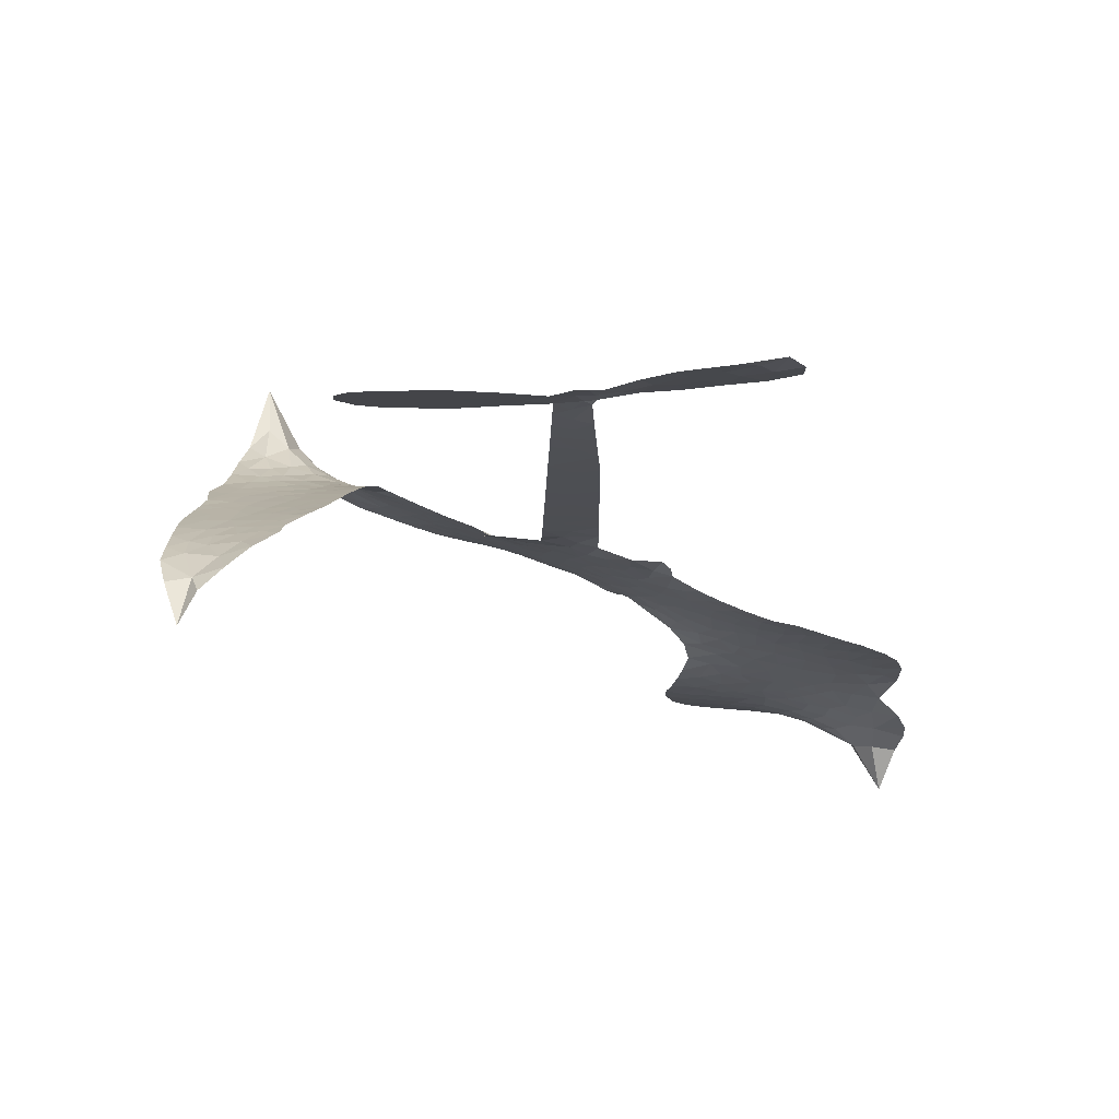
<metadata>
{"format":"obj","ext":"obj","renderer":"f3d","projection":"perspective","resolution":1024,"background":"white","views":[{"elev":-9.0,"azim":96.9,"up":"+Z"}]}
</metadata>
<code>
v 0.8504 0.632 0.2257
v 0.8713 0.7103 0.2142
v 0.9103 0.7835 0.1893
v 0.8939 0.8483 0.1564
v 0.9041 0.9065 0.1258
v 0.9459 0.9798 0
v 0.9913 1.023 0.102
v 1.039 1.046 0.135
v 1.083 1.05 0.1547
v 1.142 1.03 0.1819
v 1.195 0.9805 0.2241
v 1.268 1.025 0.2597
v 1.365 1.036 0.2811
v 1.443 1.023 0.2947
v 1.499 0.9931 0.3046
v 1.566 0.9351 0.3194
v 1.669 0.7802 0.357
v 1.67 0.7186 0.3705
v 1.757 0.4814 0.4716
v 1.785 0.4782 0.486
v 1.804 0.4603 0.5
v 1.868 0.3109 0.5272
v 2.381 0.3693 0.6118
v 2.732 0.3893 0.6795
v 2.742 0.399 0.6864
v 2.677 0.5706 0.7179
v 2.666 0.7413 0.7338
v 2.699 0.8154 0.7382
v 2.748 0.8216 0.741
v 2.8 0.7895 0.75
v 2.833 0.6966 0.73
v 2.84 0.5696 0.7164
v 2.806 0.4187 0.6913
v 2.831 0.3928 0.6867
v 2.838 0.3624 0.6845
v 2.811 0.3106 0.6806
v 2.854 0.2277 0.6797
v 2.896 0.102 0.6797
v 2.899 -0.07494 0.6797
v 2.872 -0.1142 0.6797
v 2.835 -0.1221 0.6797
v 2.784 -0.0886 0.6797
v 2.755 -0.03338 0.6797
v 2.729 0.09998 0.6797
v 2.755 0.3123 0.6784
v 1.877 0.1744 0.5463
v 1.8 0.03524 0.5748
v 1.774 0.01947 0.5774
v 1.729 0.02388 0.5876
v 1.718 0.005168 0.6008
v 1.725 -0.01437 0.6103
v 1.71 -0.1506 0.669
v 1.743 -0.2266 0.7013
v 1.857 -0.2523 0.6935
v 2.199 -0.2775 0.5832
v 2.302 -0.2963 0.546
v 2.391 -0.3252 0.5055
v 2.452 -0.3249 0.4795
v 2.622 -0.3967 0.3786
v 2.664 -0.4422 0.324
v 2.67 -0.4824 0.25
v 2.635 -0.5233 0.3476
v 2.567 -0.5535 0.4048
v 2.301 -0.5872 0.5381
v 2.094 -0.587 0.6229
v 1.994 -0.6124 0.662
v 1.902 -0.6015 0.6969
v 1.738 -0.6084 0.7854
v 1.672 -0.5993 0.8353
v 1.595 -0.5702 1
v 1.489 -0.4886 0.7852
v 1.4 -0.37 0.7241
v 1.335 -0.1719 0.6592
v 1.323 -0.09217 0.64
v 1.378 0.1063 0.5732
v 1.364 0.1589 0.5548
v 1.392 0.2029 0.5366
v 1.394 0.2462 0.5138
v 1.36 0.307 0.488
v 1.367 0.329 0.4836
v 1.39 0.3399 0.475
v 1.391 0.3591 0.4601
v 1.361 0.4441 0.3966
v 1.329 0.4789 0.3579
v 1.29 0.4868 0.3262
v 1.102 0.4145 0.2586
v 1.039 0.408 0.2511
v 0.9566 0.4236 0.2439
v 0.9005 0.4575 0.2394
v 0.8708 0.4946 0.2368
v 0.8515 0.5604 0.2319
v 2.316 0.2427 0.5994
v 2.754 0.3751 0.682
v 1.427 0.3459 0.4707
v 1.694 0.02539 0.5938
v 1.717 -0.08364 0.6381
v 1.393 0.3087 0.4874
v 1.762 0.4345 0.4858
v 1.825 0.1097 0.5622
v 2.536 0.2772 0.6359
v 2.776 0.4009 0.688
v 2.645 0.2946 0.6569
v 2.7 0.3035 0.6682
v 1.377 0.2758 0.4976
v 1.72 0.06394 0.5788
v 2.71 0.4849 0.7066
v 2.795 0.3621 0.6836
v 2.757 0.4535 0.6984
v 2.611 -0.4699 0.3594
v 2.842 -0.06379 0.6797
v 1.431 0.4125 0.4356
v 1.69 -0.0229 0.6142
v 1.421 0.2771 0.5014
v 0.9469 0.5293 0.2382
v 1.064 0.9683 0.1552
v 1.312 0.561 0.3324
v 1.835 0.387 0.5019
v 1.767 0.06239 0.574
v 2.556 0.3791 0.6416
v 2.644 0.3841 0.6585
v 1.641 0.0776 0.5787
v 1.67 0.4613 0.4567
v 1.461 0.22 0.5268
v 1.394 0.5202 0.378
v 1.76 0.1297 0.5604
v 2.719 0.3451 0.6737
v 1.606 -0.004465 0.6088
v 2.67 0.3425 0.6633
v 2.618 0.3389 0.6528
v 1.441 0.1471 0.5563
v 2.419 -0.4267 0.4835
v 2.742 0.206 0.6798
v 2.731 0.7572 0.7367
v 2.823 0.4942 0.7065
v 2.898 0.01354 0.6797
v 0.9928 0.8641 0.1614
v 2.591 0.2859 0.6462
v 2.421 -0.3722 0.4878
v 2.782 0.2549 0.6796
v 2.313 -0.3987 0.5314
v 2.537 -0.3611 0.436
v 2.482 -0.3993 0.4558
v 1.408 0.9046 0.2996
v 1.713 -0.4816 0.7746
v 0.9121 0.5956 0.2303
v 1.052 0.5199 0.2508
v 1.003 0.9622 0.111
v 1.555 0.3594 0.4757
v 1.61 -0.1112 0.6496
v 2.672 0.656 0.7265
v 2.764 0.5152 0.709
v 0.9451 0.8317 0.1686
v 1 0.7427 0.2103
v 0.9917 0.8033 0.189
v 1.089 0.794 0.2197
v 1.046 0.8373 0.1922
v 2.434 -0.5702 0.4788
v 2.55 -0.4299 0.4135
v 1.443 0.9605 0.2993
v 1.545 0.7417 0.3529
v 1.709 -0.548 0.8021
v 1.063 0.4599 0.2536
v 1.199 0.45 0.2803
v 0.9994 0.4835 0.2454
v 1.486 0.3708 0.4638
v 1.667 -0.1135 0.6517
v 1.628 -0.2021 0.6851
v 1.04 0.7795 0.2092
v 1.076 0.6809 0.2398
v 1.132 0.8934 0.2106
v 1.045 0.904 0.1665
v 1.37 0.963 0.2852
v 1.488 0.899 0.3145
v 1.612 0.7453 0.3597
v 1.82 -0.6048 0.7377
v 1.641 -0.5053 0.8371
v 1.489 0.3011 0.4939
v 1.526 0.4767 0.4282
v 1.095 0.8504 0.2071
v 1.164 0.819 0.2406
v 1.615 0.8559 0.3381
v 1.413 0.4663 0.4059
v 1.757 -0.5216 0.7629
v 1.804 -0.4281 0.7213
v 1.489 0.4313 0.4387
v 1.58 0.7986 0.3449
v 1.706 0.6005 0.4135
v 1.457 0.4947 0.4069
v 1.54 0.8539 0.329
v 1.463 0.62 0.3697
v 1.585 0.6364 0.3864
v 1.441 0.5597 0.3811
v 1.613 0.6881 0.3747
v 1.525 0.5589 0.4007
v 1.371 0.6272 0.3427
v 1.686 0.6593 0.3907
v 1.391 0.5755 0.3617
v 1.644 0.6148 0.4009
v 1.592 0.5716 0.408
v 1.659 0.5544 0.4239
v 1.614 0.5084 0.4322
v 1.729 0.5411 0.4395
v 1.598 0.4412 0.4521
v 1.687 0.5089 0.4445
v 1.348 0.5238 0.3566
v 1.645 0.03066 0.5947
v 1.592 0.04558 0.5908
v 1.563 0.1361 0.5591
v 1.503 -0.01001 0.6117
v 2.785 0.7319 0.7369
v 2.732 0.6887 0.7299
v 2.732 0.617 0.722
v 0.999 0.605 0.2361
v 0.9992 0.544 0.2418
v 1.709 0.3219 0.5029
v 0.9389 0.7143 0.211
v 1.214 0.5678 0.2908
v 1.688 -0.2067 0.6893
v 1.644 -0.3102 0.7251
v 1.694 -0.2686 0.7096
v 1.642 -0.2549 0.705
v 1.542 -0.2611 0.7037
v 1.591 -0.2895 0.7171
v 1.728 -0.3627 0.7315
v 1.517 -0.3718 0.7473
v 1.695 -0.3218 0.7248
v 1.651 -0.3979 0.7615
v 1.768 -0.2962 0.71
v 1.543 -0.3195 0.7274
v 1.367 -0.2706 0.6901
v 1.585 -0.3772 0.7569
v 1.131 0.962 0.1933
v 1.093 0.9222 0.1846
v 1.318 0.9923 0.2717
v 1.256 0.9503 0.2538
v 1.312 0.9233 0.2745
v 1.243 0.8579 0.2617
v 1.532 0.9636 0.3118
v 1.487 0.9469 0.3078
v 1.643 -0.5567 0.8842
v 1.566 -0.495 0.8518
v 1.142 0.7291 0.2505
v 1.59 0.8949 0.3281
v 1.427 0.7854 0.3236
v 1.505 0.1703 0.5464
v 1.496 0.1014 0.5721
v 1.597 0.2411 0.5222
v 1.528 0.2299 0.5242
v 1.573 0.191 0.5395
v 1.649 0.1546 0.5533
v 1.439 -0.1128 0.6463
v 2.732 0.5612 0.7155
v 2.784 0.5895 0.7185
v 2.836 0.6331 0.7232
v 2.785 0.6621 0.7269
v 0.9587 0.5802 0.2347
v 0.9511 0.6472 0.2253
v 1.005 0.6734 0.2266
v 1.798 0.3258 0.5093
v 1.669 0.3889 0.4783
v 0.9558 0.7658 0.1974
v 1.265 0.5426 0.3121
v 1.26 0.6225 0.3038
v 1.245 0.4684 0.2987
v 1.13 0.4988 0.2655
v 1.2 0.5107 0.2851
v 1.15 0.5656 0.2703
v 1.173 0.6467 0.2714
v 1.665 -0.4544 0.7878
v 1.711 -0.4207 0.7543
v 1.604 -0.4407 0.7952
v 1.543 -0.4322 0.7847
v 1.797 -0.3581 0.7124
v 2.028 -0.2642 0.6428
v 1.827 -0.3049 0.7002
v 1.863 -0.3567 0.6932
v 1.943 -0.2576 0.6703
v 1.872 -0.4248 0.6962
v 1.843 -0.4818 0.7136
v 1.982 -0.3761 0.6548
v 1.888 -0.301 0.6848
v 1.79 -0.4811 0.7373
v 1.876 -0.5407 0.7058
v 1.919 -0.3837 0.6767
v 1.95 -0.3212 0.666
v 1.951 -0.5475 0.6752
v 2.012 -0.3223 0.6458
v 1.962 -0.4617 0.6647
v 2.094 -0.3933 0.6146
v 1.903 -0.4786 0.6883
v 2.114 -0.2713 0.6131
v 2.041 -0.3697 0.6342
v 2.018 -0.43 0.6426
v 2.095 -0.3318 0.6166
v 2.037 -0.5156 0.6397
v 2.178 -0.3596 0.5857
v 1.8 -0.2394 0.7027
v 1.197 0.9111 0.2353
v 1.131 0.7796 0.2374
v 1.097 0.7405 0.2343
v 1.176 0.768 0.2548
v 1.212 0.8105 0.2592
v 1.194 0.7062 0.2708
v 1.297 0.7823 0.2913
v 1.225 0.7549 0.2734
v 1.255 0.6936 0.2928
v 1.312 0.6594 0.3173
v 1.328 0.6083 0.3315
v 1.374 0.7151 0.3253
v 1.305 0.7215 0.3044
v 1.474 0.8354 0.3226
v 1.412 0.8436 0.3098
v 1.492 0.7768 0.337
v 1.342 0.8591 0.291
v 1.362 0.7931 0.3071
v 1.447 0.7159 0.3424
v 1.55 0.08175 0.5786
v 1.502 0.04599 0.5919
v 1.351 0.00879 0.6113
v 1.435 0.06601 0.5866
v 1.365 0.05763 0.5936
v 1.405 0.02136 0.6036
v 1.395 -0.05299 0.628
v 1.61 0.1155 0.5663
v 1.693 0.1178 0.5645
v 1.729 0.1828 0.5454
v 1.377 -0.1241 0.6483
v 1.476 -0.2954 0.7103
v 0.8989 0.6585 0.2217
v 1.774 0.38 0.4951
v 1.605 0.3857 0.472
v 1.548 0.4167 0.4535
v 1.625 0.3177 0.4968
v 1.71 0.4185 0.4769
v 1.151 0.4326 0.2675
v 1.214 0.6205 0.2876
v 1.126 0.6725 0.2543
v 1.098 0.6109 0.2533
v 1.046 0.6303 0.2406
v 2.007 -0.5596 0.6543
v 2.086 -0.4647 0.6182
v 1.197 0.86 0.2449
v 1.294 0.8698 0.2761
v 1.411 0.669 0.3446
v 1.456 -0.05325 0.6271
v 1.525 -0.1004 0.6437
v 1.337 -0.04138 0.6271
v 1.802 0.1797 0.5475
v 1.841 0.2407 0.5353
v 1.663 0.2133 0.5342
v 1.742 0.2505 0.5264
v 1.725 0.3624 0.4925
v 1.56 0.297 0.4999
v 1.095 0.5501 0.2572
v 2.102 -0.5261 0.6153
v 2.197 -0.5872 0.5793
v 2.202 -0.4797 0.5739
v 2.145 -0.5872 0.6006
v 2.167 -0.5311 0.5895
v 2.235 -0.5371 0.5625
v 2.143 -0.4791 0.5968
v 2.171 -0.4223 0.5858
v 2.291 -0.4773 0.538
v 2.239 -0.3952 0.561
v 2.28 -0.351 0.5482
v 2.339 -0.35 0.525
v 2.251 -0.2871 0.5649
v 2.096 0.2085 0.5668
v 2.124 0.34 0.5732
v 1.797 0.2775 0.5228
v 1.669 0.2696 0.5162
v 2.294 -0.5322 0.5385
v 2.376 -0.5063 0.5021
v 2.368 -0.579 0.5102
v 2.484 -0.4732 0.4493
v 2.228 -0.3353 0.569
v 1.986 0.1914 0.5522
v 2.425 -0.479 0.4787
v 2.501 -0.562 0.4437
v 2.462 -0.5215 0.4618
v 2.526 -0.5127 0.4252
v 1.996 0.3255 0.5547
v 1.886 0.2642 0.5374
v 1.932 0.3182 0.5441
v 2.819 0.01131 0.6797
v 2.857 0.05706 0.6797
v 2.812 0.1354 0.6797
v 2.742 0.0333 0.6797
v 2.794 0.07063 0.6797
v 0.9624 0.9145 0.1157
v 1.634 -0.05419 0.6274
v 1.572 -0.05783 0.6288
v 1.525 0.6183 0.3826
v 1.536 0.6797 0.3671
v 1.558 0.5142 0.4213
v 1.444 -0.4295 0.7518
v 1.459 -0.3697 0.7348
v 2.152 -0.3118 0.5978
v 1.419 -0.1991 0.6725
v 1.485 -0.2218 0.685
v 1.554 -0.1829 0.6748
v 1.47 -0.1631 0.6639
v 1.601 -0.1615 0.6685
v 1.519 -0.1503 0.6614
v 2.244 -0.4466 0.5572
v 2.355 -0.4474 0.5116
v 2.37 -0.3976 0.5075
v 1.971 0.2599 0.5506
v 1.932 0.1829 0.5468
v 2.035 0.2383 0.5592
v 2.06 0.3327 0.564
v 2.206 0.2255 0.5828
v 2.091 0.2742 0.5674
v 2.151 0.217 0.5747
v 2.253 0.3546 0.5922
v 2.169 0.2852 0.5786
v 2.238 0.287 0.5888
v 2.189 0.3473 0.5826
v 2.261 0.2341 0.591
v 2.875 0.1649 0.6797
v 2.802 0.1955 0.6797
v 2.735 0.153 0.6797
v 1.479 0.672 0.3594
v 1.351 -0.2212 0.6737
v 1.427 -0.261 0.6931
v 1.384 -0.3202 0.7075
v 1.434 -0.3243 0.7149
v 1.927 0.2339 0.545
v 2.468 0.3742 0.6259
v 2.515 0.3344 0.6334
v 2.426 0.2599 0.6169
v 2.481 0.2685 0.6262
v 2.445 0.3179 0.6213
v 2.383 0.3061 0.6111
v 2.317 0.3619 0.6019
v 2.298 0.3024 0.5981
v 1.821 -0.5315 0.7309
v 1.776 -0.5738 0.7601
f 112 206 391
f 186 160 174
f 75 130 76
f 203 122 201
f 105 121 206
f 45 107 93
f 51 50 112
f 123 78 77
f 89 88 114
f 125 118 99
f 1 91 145
f 162 164 87
f 25 108 106
f 43 42 110
f 80 79 97
f 126 93 24
f 58 138 142
f 179 299 180
f 128 129 102
f 105 125 325
f 52 166 167
f 143 159 172
f 240 176 70
f 142 138 131
f 176 240 161
f 223 231 219
f 59 158 109
f 95 112 50
f 117 21 98
f 113 94 97
f 97 104 113
f 104 78 113
f 349 383 22
f 166 112 391
f 105 95 49
f 74 73 327
f 51 112 96
f 82 94 111
f 107 34 101
f 52 218 53
f 323 345 322
f 203 260 122
f 90 89 114
f 167 221 218
f 145 256 257
f 91 90 114
f 298 232 170
f 98 19 334
f 282 183 437
f 77 76 130
f 4 3 152
f 152 5 4
f 56 365 366
f 45 126 103
f 115 9 8
f 8 7 147
f 45 139 36
f 106 151 252
f 147 7 6
f 381 158 375
f 114 145 91
f 246 208 245
f 136 154 156
f 10 9 115
f 19 122 334
f 205 83 124
f 17 174 18
f 84 205 116
f 165 111 94
f 182 83 111
f 162 146 164
f 239 15 159
f 206 207 127
f 129 137 102
f 236 234 235
f 350 250 326
f 172 159 14
f 180 302 342
f 126 45 93
f 322 318 320
f 239 238 15
f 211 150 212
f 5 152 390
f 136 152 154
f 25 93 101
f 31 30 210
f 107 45 36
f 124 192 197
f 161 183 144
f 119 430 137
f 120 119 129
f 296 364 376
f 359 361 355
f 287 274 285
f 363 373 406
f 276 285 281
f 50 49 95
f 53 218 220
f 275 54 297
f 49 48 118
f 126 128 103
f 274 287 294
f 58 57 138
f 78 123 113
f 407 406 131
f 118 105 49
f 375 158 142
f 68 161 69
f 61 109 62
f 421 139 132
f 109 60 59
f 166 52 96
f 423 394 160
f 60 109 61
f 348 349 351
f 85 84 116
f 141 58 142
f 162 87 86
f 43 110 385
f 134 32 151
f 386 385 135
f 110 42 41
f 110 135 385
f 102 103 128
f 57 366 407
f 40 110 41
f 40 39 110
f 421 387 420
f 119 137 129
f 141 158 59
f 37 36 139
f 105 206 95
f 47 118 48
f 94 81 97
f 95 206 112
f 430 433 432
f 432 100 430
f 413 416 369
f 82 81 94
f 177 165 94
f 98 20 19
f 98 21 20
f 97 79 104
f 63 62 109
f 108 151 106
f 117 330 259
f 210 133 211
f 93 107 101
f 83 82 111
f 259 22 117
f 348 99 46
f 47 99 118
f 24 93 25
f 132 139 45
f 35 34 107
f 126 24 128
f 101 34 33
f 118 125 105
f 130 123 77
f 115 8 147
f 128 24 120
f 108 101 33
f 27 133 28
f 108 33 134
f 255 253 254
f 185 111 165
f 28 133 29
f 133 30 29
f 129 128 120
f 110 39 135
f 159 15 14
f 145 114 256
f 193 160 394
f 101 108 25
f 389 388 385
f 36 35 107
f 168 154 153
f 81 80 97
f 372 373 363
f 151 108 134
f 214 114 164
f 145 257 329
f 163 265 335
f 179 233 171
f 390 6 5
f 147 390 171
f 113 123 177
f 177 123 248
f 209 346 392
f 397 396 225
f 261 154 152
f 27 150 211
f 253 252 151
f 152 136 390
f 3 2 216
f 168 169 300
f 261 152 3
f 168 156 154
f 261 153 154
f 234 236 172
f 179 156 155
f 147 171 115
f 64 374 372
f 375 380 381
f 141 142 158
f 142 131 375
f 172 14 13
f 143 173 239
f 308 205 197
f 196 198 187
f 283 175 67
f 161 144 176
f 264 266 163
f 214 146 213
f 85 262 264
f 262 85 116
f 114 88 164
f 87 164 88
f 177 94 113
f 332 148 331
f 112 166 96
f 166 149 403
f 346 209 345
f 223 219 221
f 169 168 153
f 155 156 168
f 265 162 86
f 162 265 146
f 179 180 170
f 11 10 232
f 136 156 171
f 171 156 179
f 12 234 13
f 172 13 234
f 173 311 189
f 189 311 313
f 16 173 189
f 200 198 199
f 288 280 284
f 183 282 144
f 270 184 224
f 70 176 241
f 245 248 123
f 148 165 177
f 188 194 192
f 188 182 185
f 179 155 299
f 179 170 233
f 299 300 242
f 301 302 180
f 188 192 124
f 17 181 186
f 83 182 124
f 438 161 68
f 437 283 279
f 288 290 286
f 220 226 228
f 332 165 148
f 188 185 178
f 17 186 174
f 189 186 181
f 174 193 18
f 185 182 111
f 202 187 200
f 182 188 124
f 16 189 243
f 311 173 312
f 189 313 186
f 194 190 192
f 18 193 196
f 194 188 178
f 190 195 197
f 160 193 174
f 198 196 193
f 122 204 201
f 393 194 199
f 160 313 316
f 304 314 343
f 190 197 192
f 198 193 191
f 197 195 308
f 199 191 393
f 198 191 199
f 395 194 178
f 198 200 187
f 201 200 199
f 204 19 202
f 395 199 194
f 201 395 203
f 332 178 185
f 204 202 200
f 260 331 333
f 201 204 200
f 19 204 122
f 83 205 84
f 197 205 124
f 207 206 121
f 206 127 391
f 324 317 207
f 130 320 246
f 250 350 249
f 123 130 245
f 127 207 209
f 207 121 324
f 30 133 210
f 133 27 211
f 150 26 212
f 210 211 255
f 252 212 26
f 253 255 212
f 146 354 339
f 258 153 216
f 146 214 164
f 256 214 213
f 353 247 333
f 348 46 349
f 2 1 329
f 216 257 258
f 307 263 308
f 354 267 338
f 52 167 218
f 221 220 218
f 221 167 223
f 269 270 227
f 219 226 220
f 53 220 228
f 167 222 223
f 219 220 221
f 402 400 404
f 328 225 229
f 222 229 223
f 269 227 271
f 226 227 224
f 224 273 228
f 397 72 396
f 71 70 241
f 227 226 219
f 226 224 228
f 223 229 231
f 144 269 176
f 273 224 184
f 297 53 228
f 399 251 327
f 231 229 225
f 400 402 399
f 426 427 425
f 71 241 272
f 219 231 227
f 10 115 232
f 233 115 171
f 170 232 233
f 115 233 232
f 11 235 12
f 234 12 235
f 11 232 298
f 236 143 172
f 235 11 298
f 235 237 343
f 299 301 180
f 237 302 304
f 143 239 159
f 173 16 238
f 173 238 239
f 70 69 240
f 161 240 69
f 176 269 271
f 271 231 272
f 338 268 337
f 262 263 217
f 314 312 143
f 189 181 243
f 316 313 244
f 246 245 130
f 249 248 245
f 319 322 321
f 318 207 317
f 250 249 208
f 215 260 333
f 249 245 208
f 248 247 353
f 250 208 324
f 247 248 249
f 325 250 324
f 325 326 250
f 230 399 424
f 400 222 401
f 106 252 26
f 253 151 32
f 255 254 31
f 212 252 253
f 210 255 31
f 253 32 254
f 212 255 211
f 214 256 114
f 257 256 213
f 257 213 258
f 216 2 329
f 339 258 213
f 169 153 258
f 330 117 98
f 326 351 350
f 331 260 203
f 259 330 352
f 3 216 261
f 153 261 216
f 263 262 116
f 266 264 262
f 310 304 305
f 301 242 303
f 265 266 267
f 266 262 217
f 267 266 217
f 265 163 266
f 268 267 217
f 268 338 267
f 263 336 217
f 268 303 337
f 270 269 144
f 227 231 271
f 270 144 282
f 227 270 224
f 272 231 225
f 176 271 241
f 272 225 396
f 241 271 272
f 184 278 276
f 228 273 275
f 276 284 285
f 285 274 277
f 273 276 275
f 284 276 278
f 184 276 273
f 54 275 281
f 175 283 437
f 276 281 275
f 279 184 282
f 278 184 279
f 437 279 282
f 290 288 284
f 376 398 296
f 277 54 281
f 282 184 270
f 438 183 161
f 66 286 67
f 67 286 283
f 279 290 278
f 284 280 285
f 285 280 287
f 277 281 285
f 340 65 295
f 278 290 284
f 292 287 280
f 294 287 292
f 340 286 66
f 341 293 295
f 292 280 293
f 358 359 355
f 279 283 290
f 286 290 283
f 293 280 288
f 291 294 398
f 294 292 289
f 295 293 288
f 289 292 293
f 294 289 296
f 294 291 274
f 340 288 286
f 293 341 289
f 361 362 341
f 365 376 364
f 342 170 180
f 275 297 228
f 237 235 298
f 300 299 155
f 301 299 242
f 168 300 155
f 337 300 169
f 242 337 303
f 342 302 237
f 305 301 303
f 311 312 244
f 336 303 268
f 307 310 306
f 301 305 302
f 305 303 306
f 303 336 306
f 304 302 305
f 307 306 263
f 305 306 310
f 308 263 116
f 307 195 309
f 308 116 205
f 195 307 308
f 309 344 316
f 309 244 315
f 307 309 310
f 315 310 309
f 312 173 143
f 313 311 244
f 314 143 236
f 315 312 314
f 244 309 316
f 186 313 160
f 343 314 236
f 315 314 304
f 315 304 310
f 244 312 315
f 344 309 195
f 393 394 423
f 208 246 317
f 318 317 246
f 75 320 130
f 207 318 209
f 323 251 345
f 320 318 246
f 320 321 322
f 322 319 323
f 320 75 321
f 318 322 209
f 347 74 323
f 327 323 74
f 317 324 208
f 325 324 121
f 105 325 121
f 326 325 125
f 348 326 125
f 350 247 249
f 230 425 399
f 323 327 251
f 427 397 328
f 73 399 327
f 145 329 1
f 216 329 257
f 334 330 98
f 215 352 260
f 332 331 203
f 331 148 333
f 178 332 203
f 332 185 165
f 353 333 148
f 371 247 350
f 122 260 334
f 334 260 352
f 336 263 306
f 265 86 335
f 268 217 336
f 300 337 242
f 337 169 338
f 169 258 339
f 265 354 146
f 146 339 213
f 169 339 338
f 65 340 66
f 288 340 295
f 65 355 295
f 341 295 355
f 237 298 342
f 170 342 298
f 235 343 236
f 304 343 237
f 195 190 344
f 423 344 190
f 346 345 251
f 322 345 209
f 399 425 400
f 391 392 149
f 99 348 125
f 323 319 347
f 413 410 368
f 259 370 22
f 215 351 370
f 326 348 351
f 371 333 247
f 370 351 349
f 371 215 333
f 259 352 215
f 334 352 330
f 148 177 353
f 248 353 177
f 267 354 265
f 339 354 338
f 360 363 357
f 289 341 362
f 357 359 360
f 358 356 359
f 364 140 365
f 360 359 356
f 355 65 358
f 361 359 357
f 356 64 360
f 364 405 140
f 361 357 362
f 355 361 341
f 357 363 405
f 289 362 296
f 360 64 372
f 374 157 373
f 296 362 364
f 362 357 405
f 366 365 140
f 398 376 55
f 366 140 407
f 56 366 57
f 417 415 418
f 365 56 367
f 428 384 383
f 22 370 349
f 215 370 259
f 350 351 371
f 215 371 351
f 373 157 380
f 363 360 372
f 378 375 131
f 373 378 406
f 372 374 373
f 381 380 379
f 365 367 376
f 55 376 367
f 377 410 408
f 46 383 349
f 406 378 131
f 373 380 378
f 63 381 379
f 380 375 378
f 157 379 380
f 63 109 381
f 158 381 109
f 408 382 384
f 22 383 384
f 386 135 38
f 377 408 428
f 428 46 409
f 385 386 389
f 387 386 38
f 389 44 388
f 421 420 37
f 422 44 387
f 386 387 389
f 43 385 388
f 44 389 387
f 171 390 136
f 6 390 147
f 392 391 127
f 166 391 149
f 209 392 127
f 149 392 346
f 394 393 191
f 190 194 393
f 193 394 191
f 423 160 316
f 203 395 178
f 199 395 201
f 272 396 71
f 222 328 229
f 328 397 225
f 291 398 55
f 294 296 398
f 400 328 222
f 401 222 167
f 399 402 251
f 167 403 401
f 404 149 346
f 404 400 401
f 346 251 402
f 166 403 167
f 404 403 149
f 404 401 403
f 346 402 404
f 140 405 363
f 362 405 364
f 407 131 138
f 363 406 140
f 407 138 57
f 140 406 407
f 410 377 368
f 413 411 410
f 428 408 384
f 382 408 410
f 413 414 416
f 382 410 411
f 369 411 413
f 416 414 412
f 436 434 435
f 413 368 414
f 417 416 412
f 92 436 419
f 418 369 416
f 417 419 436
f 139 421 37
f 417 418 416
f 417 412 419
f 387 38 420
f 422 421 132
f 344 423 316
f 421 422 387
f 393 423 190
f 72 397 427
f 399 73 424
f 400 425 328
f 425 427 328
f 425 230 426
f 72 427 426
f 46 428 383
f 377 428 409
f 119 429 430
f 137 430 100
f 432 433 431
f 429 23 433
f 434 431 433
f 433 430 429
f 434 433 23
f 415 417 436
f 92 431 434
f 434 436 92
f 434 23 435
f 415 436 435
f 437 183 438
f 68 175 438
f 437 438 175

</code>
